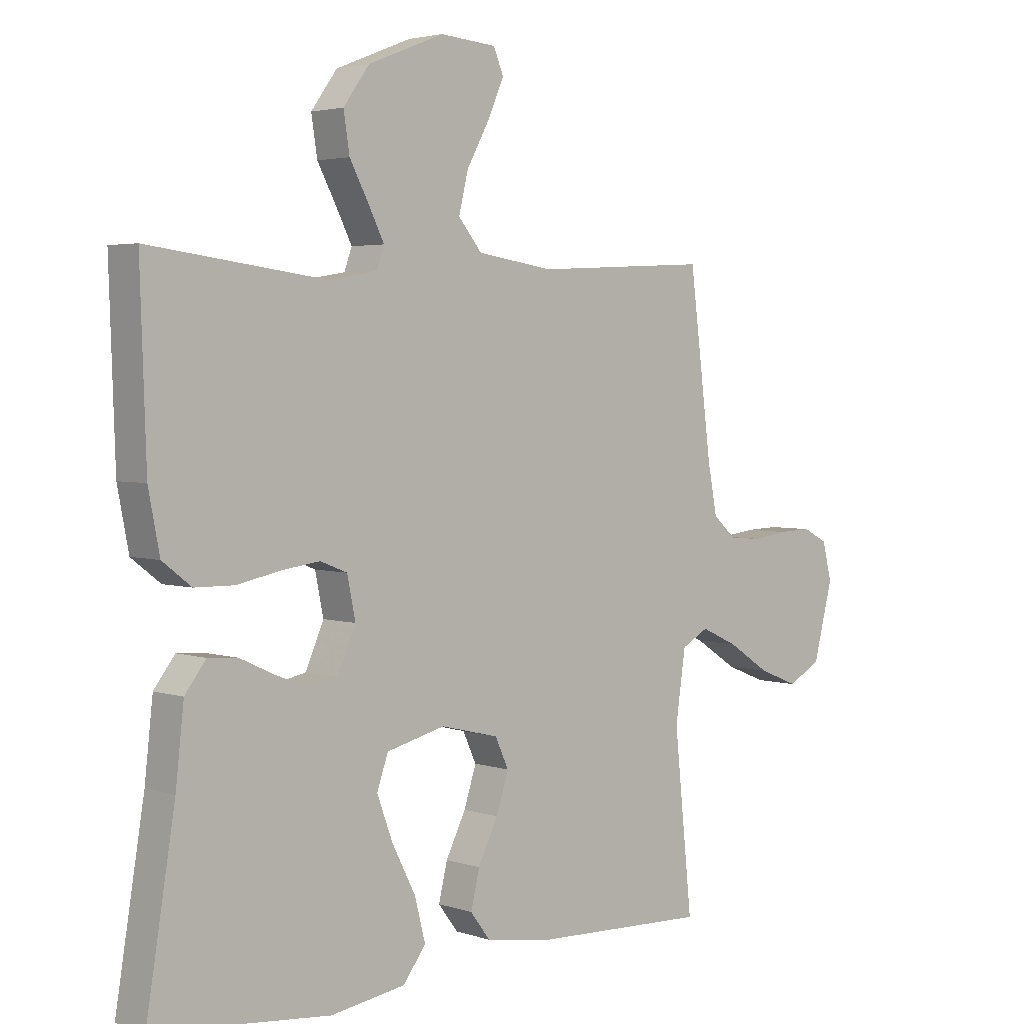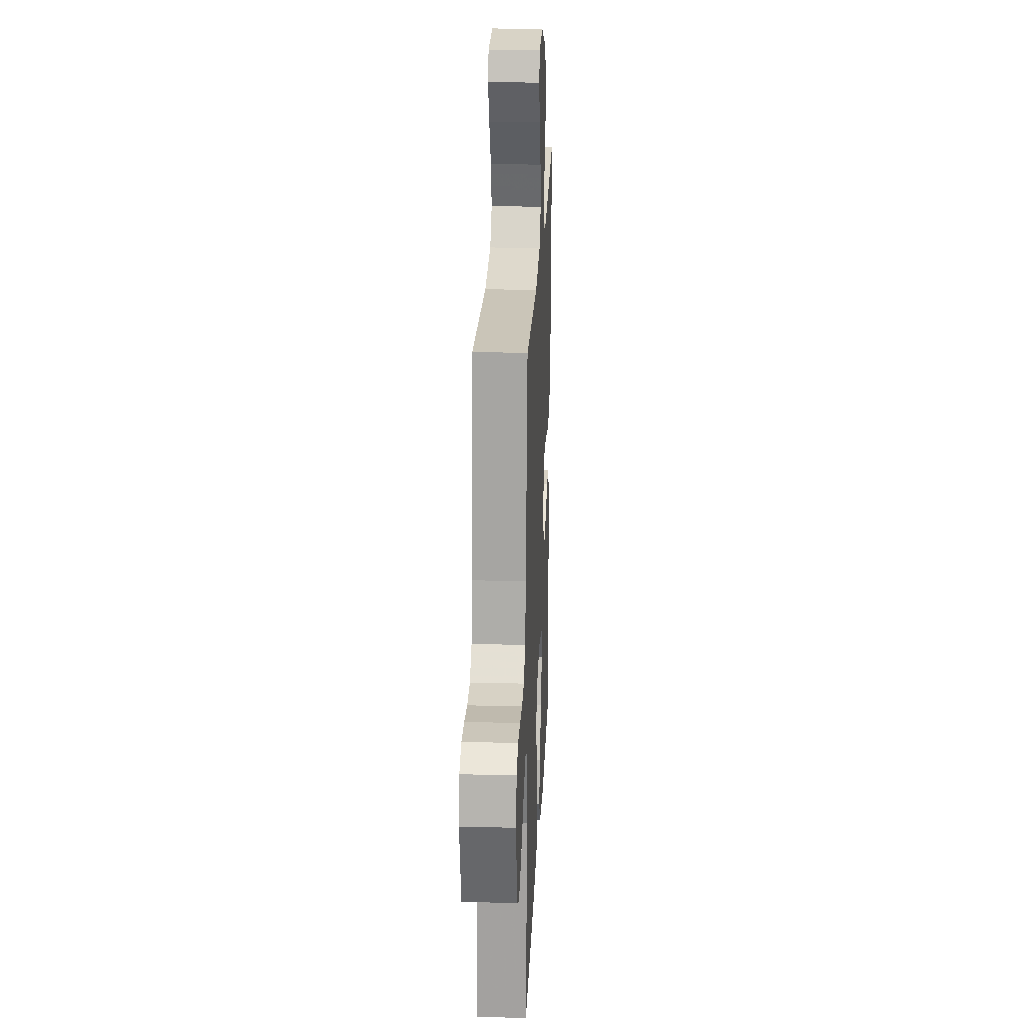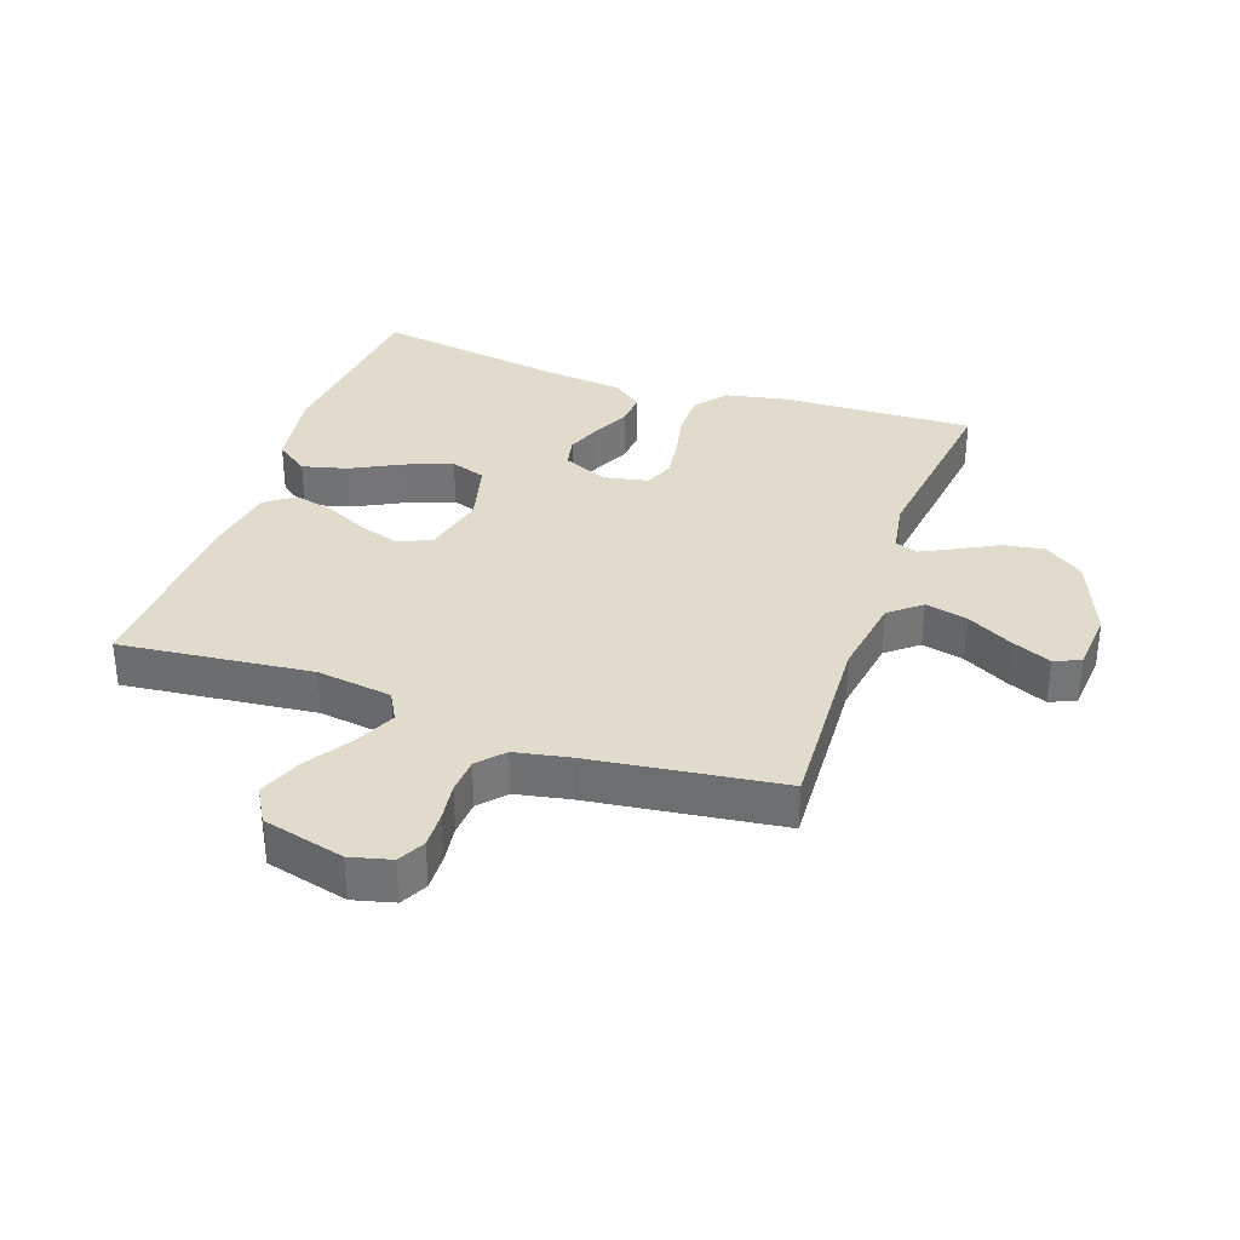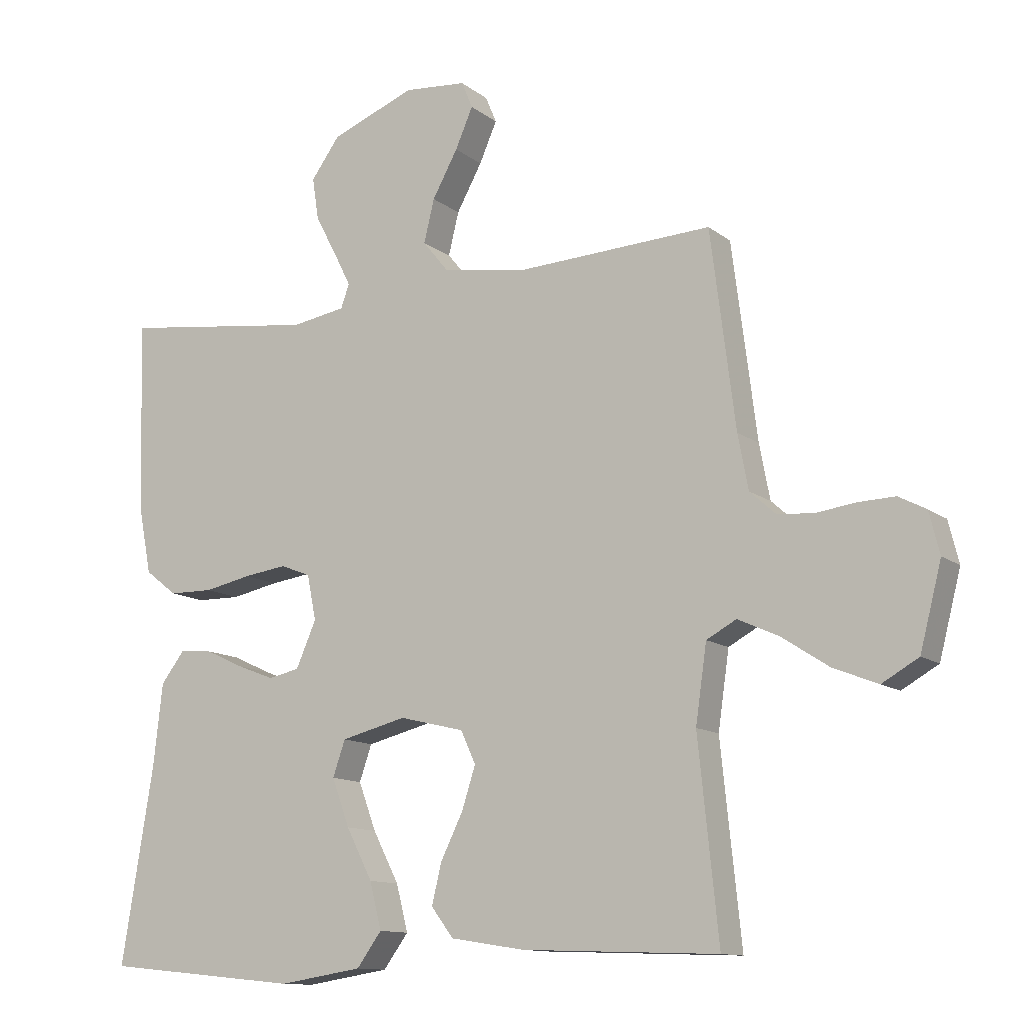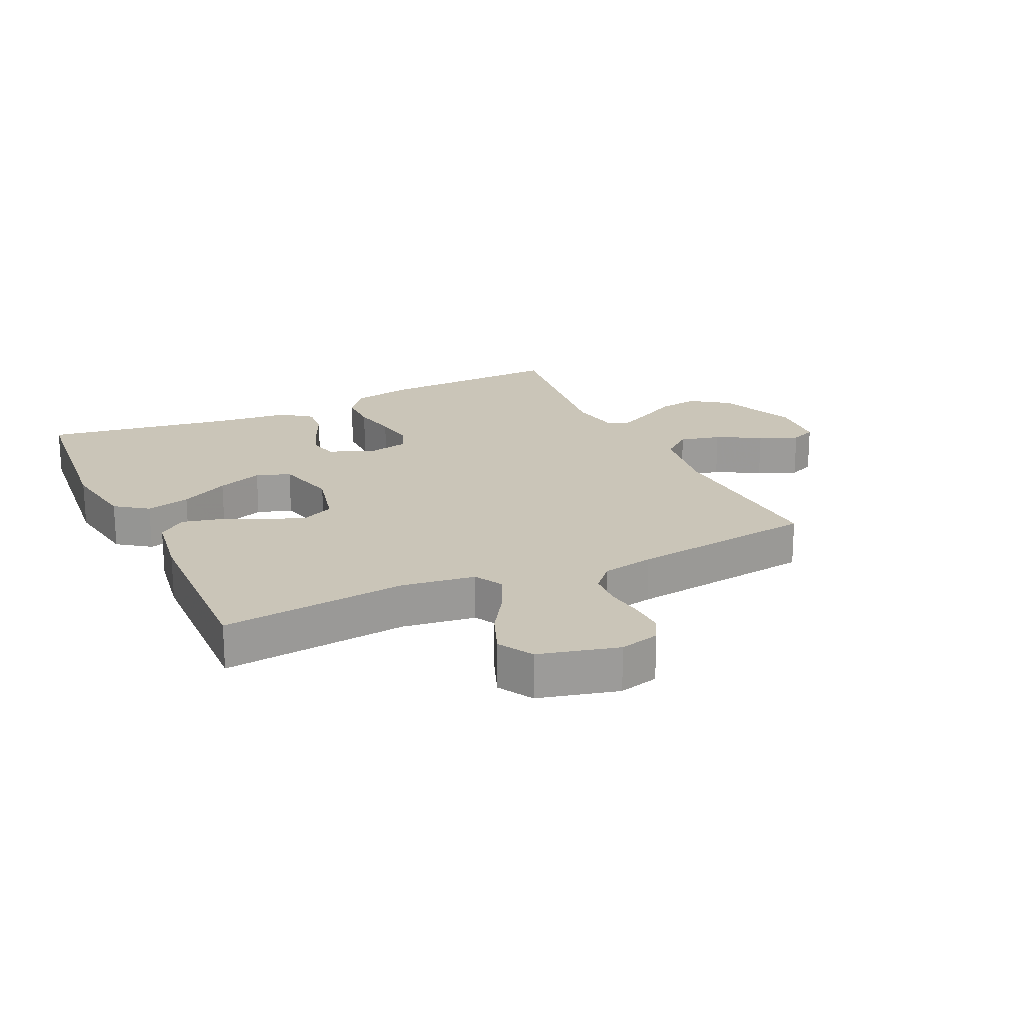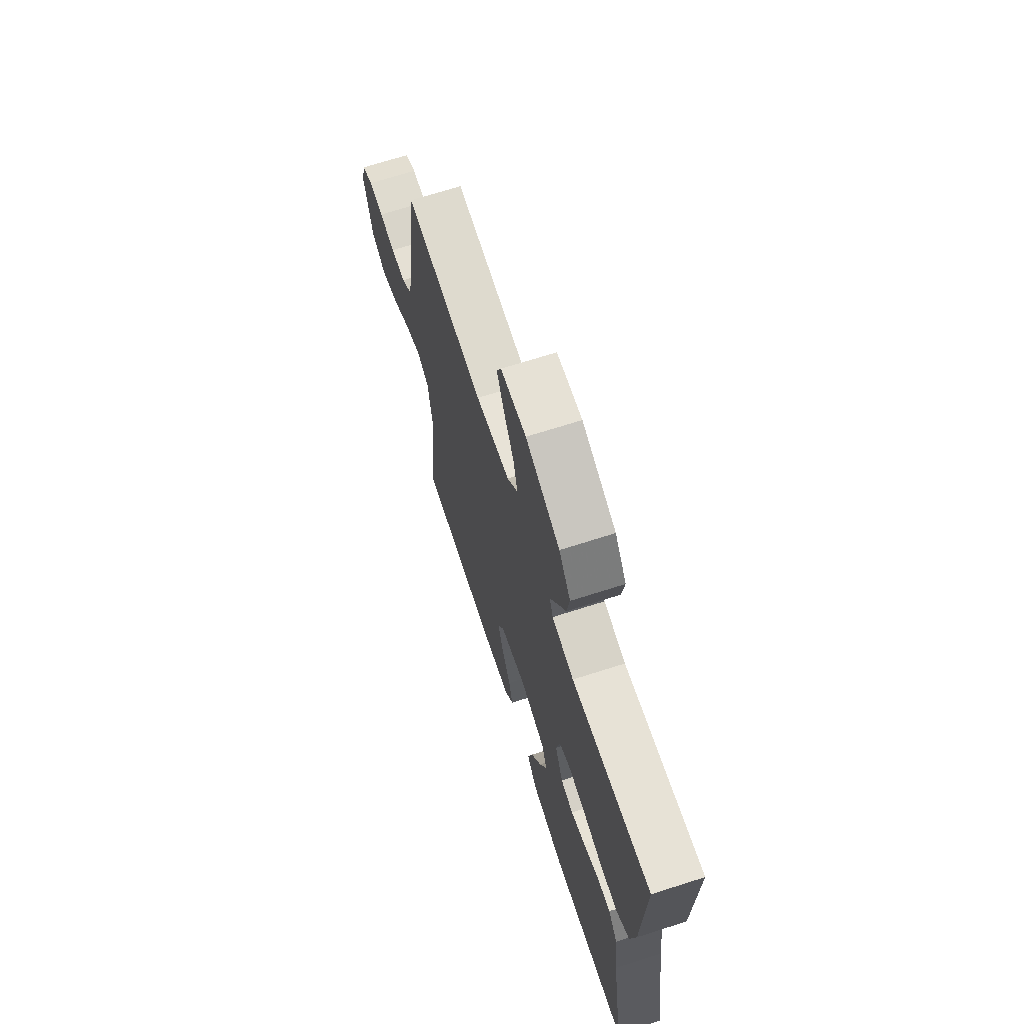
<metadata>
{"format":"obj","ext":"obj","renderer":"f3d","projection":"perspective","resolution":1024,"background":"white","views":[{"elev":3.4,"azim":137.7,"up":"+Z"},{"elev":23.2,"azim":-87.4,"up":"+Z"},{"elev":33.9,"azim":-71.0,"up":"+Y"},{"elev":-12.0,"azim":-149.7,"up":"+Z"},{"elev":20.4,"azim":-115.4,"up":"+Y"},{"elev":68.7,"azim":72.2,"up":"+Z"}]}
</metadata>
<code>
v 0.5 0.07 -0.5
v 0.2 0.07 -0.53
v 0.072 0.07 -0.51
v 0.034 0.07 -0.458
v 0.052 0.07 -0.387
v 0.092 0.07 -0.309
v 0.119 0.07 -0.236
v 0.1 0.07 -0.181
v 0 0.07 -0.156
v -0.099 0.07 -0.18
v -0.122 0.07 -0.23
v -0.101 0.07 -0.295
v -0.067 0.07 -0.364
v -0.052 0.07 -0.426
v -0.086 0.07 -0.471
v -0.2 0.07 -0.489
v -0.5 0.07 -0.5
v -0.469 0.07 -0.2
v -0.486 0.07 -0.082
v -0.532 0.07 -0.057
v -0.595 0.07 -0.086
v -0.667 0.07 -0.133
v -0.735 0.07 -0.16
v -0.791 0.07 -0.128
v -0.824 0.07 0
v -0.808 0.07 0.064
v -0.766 0.07 0.086
v -0.71 0.07 0.084
v -0.65 0.07 0.076
v -0.594 0.07 0.08
v -0.554 0.07 0.116
v -0.538 0.07 0.2
v -0.5 0.07 0.5
v -0.2 0.07 0.485
v -0.071 0.07 0.505
v -0.031 0.07 0.554
v -0.047 0.07 0.62
v -0.086 0.07 0.691
v -0.113 0.07 0.753
v -0.096 0.07 0.794
v 0 0.07 0.802
v 0.129 0.07 0.751
v 0.173 0.07 0.69
v 0.163 0.07 0.625
v 0.13 0.07 0.563
v 0.104 0.07 0.511
v 0.117 0.07 0.475
v 0.2 0.07 0.461
v 0.5 0.07 0.5
v 0.49 0.07 0.2
v 0.471 0.07 0.102
v 0.422 0.07 0.064
v 0.354 0.07 0.063
v 0.282 0.07 0.078
v 0.216 0.07 0.087
v 0.17 0.07 0.069
v 0.156 0.07 0
v 0.187 0.07 -0.071
v 0.235 0.07 -0.081
v 0.292 0.07 -0.059
v 0.35 0.07 -0.032
v 0.401 0.07 -0.028
v 0.437 0.07 -0.075
v 0.451 0.07 -0.2
v 0.5 0 -0.5
v 0.2 0 -0.53
v 0.072 0 -0.51
v 0.034 0 -0.458
v 0.052 0 -0.387
v 0.092 0 -0.309
v 0.119 0 -0.236
v 0.1 0 -0.181
v 0 0 -0.156
v -0.099 0 -0.18
v -0.122 0 -0.23
v -0.101 0 -0.295
v -0.067 0 -0.364
v -0.052 0 -0.426
v -0.086 0 -0.471
v -0.2 0 -0.489
v -0.5 0 -0.5
v -0.469 0 -0.2
v -0.486 0 -0.082
v -0.532 0 -0.057
v -0.595 0 -0.086
v -0.667 0 -0.133
v -0.735 0 -0.16
v -0.791 0 -0.128
v -0.824 0 0
v -0.808 0 0.064
v -0.766 0 0.086
v -0.71 0 0.084
v -0.65 0 0.076
v -0.594 0 0.08
v -0.554 0 0.116
v -0.538 0 0.2
v -0.5 0 0.5
v -0.2 0 0.485
v -0.071 0 0.505
v -0.031 0 0.554
v -0.047 0 0.62
v -0.086 0 0.691
v -0.113 0 0.753
v -0.096 0 0.794
v 0 0 0.802
v 0.129 0 0.751
v 0.173 0 0.69
v 0.163 0 0.625
v 0.13 0 0.563
v 0.104 0 0.511
v 0.117 0 0.475
v 0.2 0 0.461
v 0.5 0 0.5
v 0.49 0 0.2
v 0.471 0 0.102
v 0.422 0 0.064
v 0.354 0 0.063
v 0.282 0 0.078
v 0.216 0 0.087
v 0.17 0 0.069
v 0.156 0 0
v 0.187 0 -0.071
v 0.235 0 -0.081
v 0.292 0 -0.059
v 0.35 0 -0.032
v 0.401 0 -0.028
v 0.437 0 -0.075
v 0.451 0 -0.2
f 62 63 64
f 61 62 64
f 60 61 64
f 4 5 6
f 3 4 6
f 2 3 6
f 1 2 6
f 64 1 6
f 60 64 6
f 59 60 6
f 58 59 6 7
f 57 58 7 8
f 56 57 8 9
f 52 53 54
f 51 52 54
f 50 51 54
f 49 50 54
f 48 49 54
f 47 48 54 55
f 46 47 55 56
f 43 44 45
f 42 43 45
f 41 42 45
f 40 41 45
f 39 40 45
f 38 39 45
f 37 38 45
f 36 37 45 46
f 56 9 10
f 46 56 10
f 36 46 10
f 35 36 10
f 32 33 34
f 35 10 11
f 34 35 11
f 32 34 11
f 31 32 11
f 27 28 29
f 26 27 29
f 25 26 29
f 24 25 29
f 23 24 29
f 22 23 29
f 21 22 29
f 20 21 29 30
f 30 31 11
f 20 30 11
f 19 20 11
f 16 17 18
f 15 16 18
f 14 15 18
f 13 14 18
f 12 13 18
f 11 12 18 19
f 128 127 126
f 128 126 125
f 128 125 124
f 70 69 68
f 70 68 67
f 70 67 66
f 70 66 65
f 70 65 128
f 70 128 124
f 70 124 123
f 71 70 123 122
f 72 71 122 121
f 73 72 121 120
f 118 117 116
f 118 116 115
f 118 115 114
f 118 114 113
f 118 113 112
f 119 118 112 111
f 120 119 111 110
f 109 108 107
f 109 107 106
f 109 106 105
f 109 105 104
f 109 104 103
f 109 103 102
f 109 102 101
f 110 109 101 100
f 74 73 120
f 74 120 110
f 74 110 100
f 74 100 99
f 98 97 96
f 75 74 99
f 75 99 98
f 75 98 96
f 75 96 95
f 93 92 91
f 93 91 90
f 93 90 89
f 93 89 88
f 93 88 87
f 93 87 86
f 93 86 85
f 94 93 85 84
f 75 95 94
f 75 94 84
f 75 84 83
f 82 81 80
f 82 80 79
f 82 79 78
f 82 78 77
f 82 77 76
f 83 82 76 75
f 1 65 66 2
f 2 66 67 3
f 3 67 68 4
f 4 68 69 5
f 5 69 70 6
f 6 70 71 7
f 7 71 72 8
f 8 72 73 9
f 9 73 74 10
f 10 74 75 11
f 11 75 76 12
f 12 76 77 13
f 13 77 78 14
f 14 78 79 15
f 15 79 80 16
f 16 80 81 17
f 17 81 82 18
f 18 82 83 19
f 19 83 84 20
f 20 84 85 21
f 21 85 86 22
f 22 86 87 23
f 23 87 88 24
f 24 88 89 25
f 25 89 90 26
f 26 90 91 27
f 27 91 92 28
f 28 92 93 29
f 29 93 94 30
f 30 94 95 31
f 31 95 96 32
f 32 96 97 33
f 33 97 98 34
f 34 98 99 35
f 35 99 100 36
f 36 100 101 37
f 37 101 102 38
f 38 102 103 39
f 39 103 104 40
f 40 104 105 41
f 41 105 106 42
f 42 106 107 43
f 43 107 108 44
f 44 108 109 45
f 45 109 110 46
f 46 110 111 47
f 47 111 112 48
f 48 112 113 49
f 49 113 114 50
f 50 114 115 51
f 51 115 116 52
f 52 116 117 53
f 53 117 118 54
f 54 118 119 55
f 55 119 120 56
f 56 120 121 57
f 57 121 122 58
f 58 122 123 59
f 59 123 124 60
f 60 124 125 61
f 61 125 126 62
f 62 126 127 63
f 63 127 128 64
f 64 128 65 1

</code>
